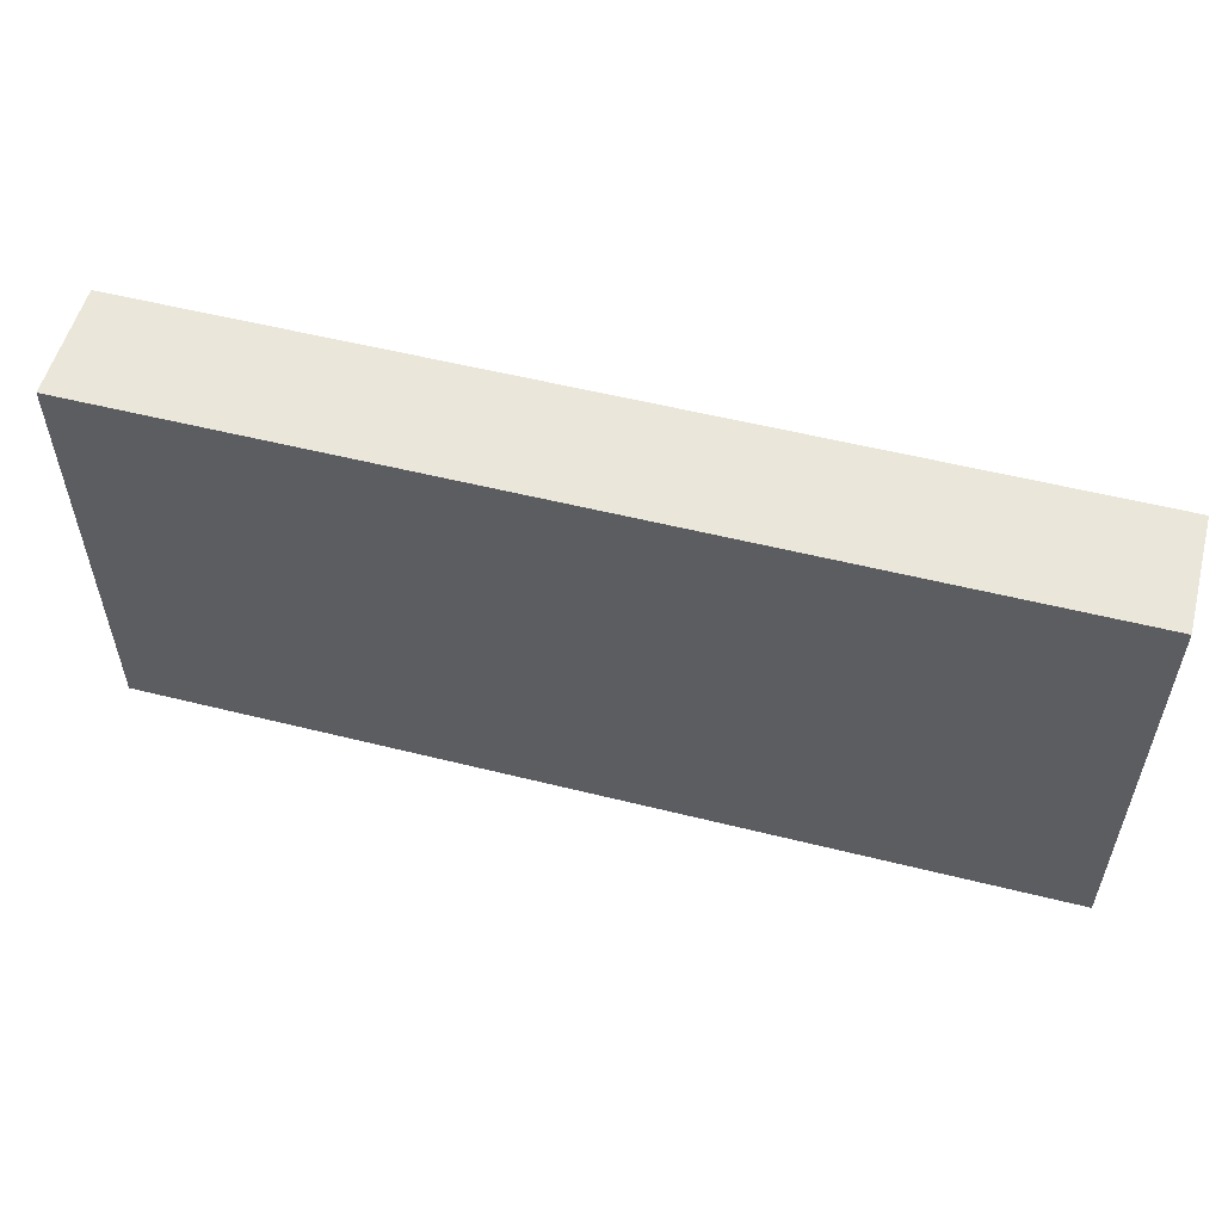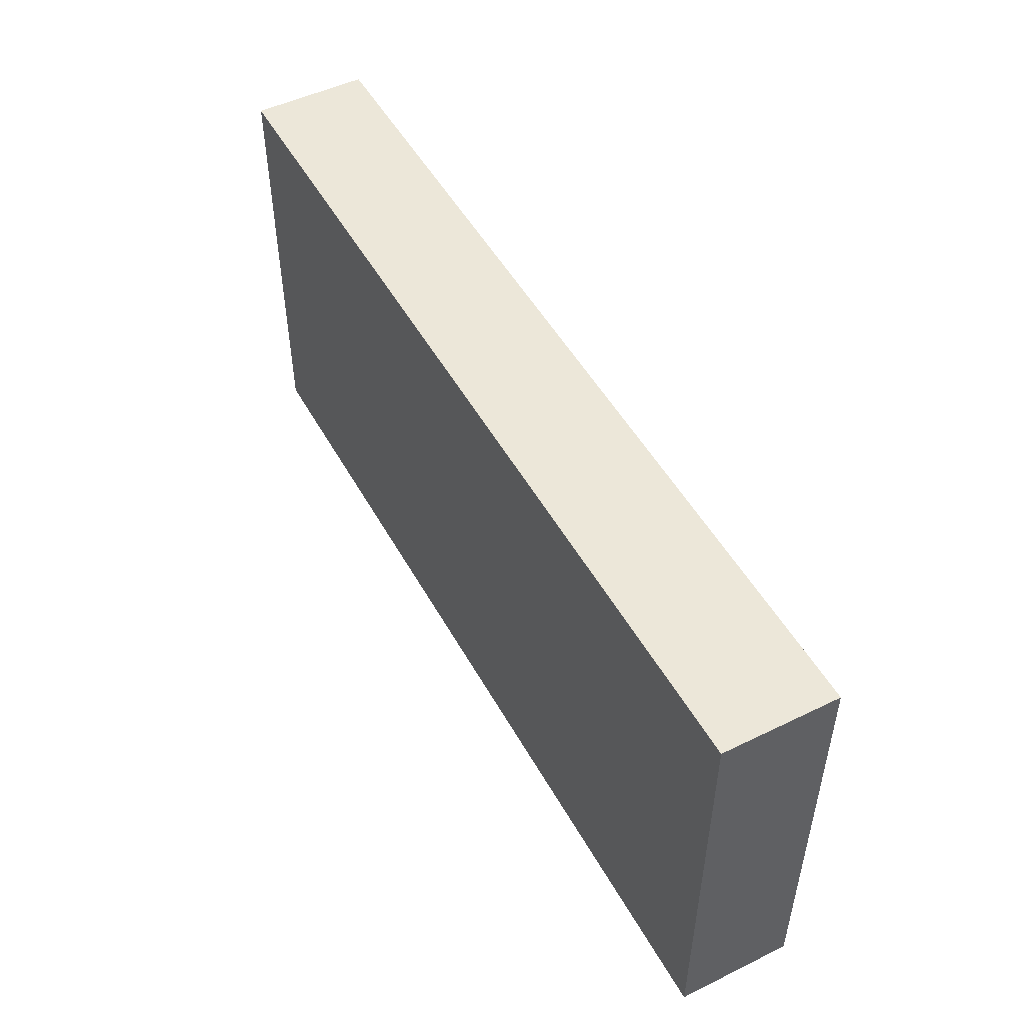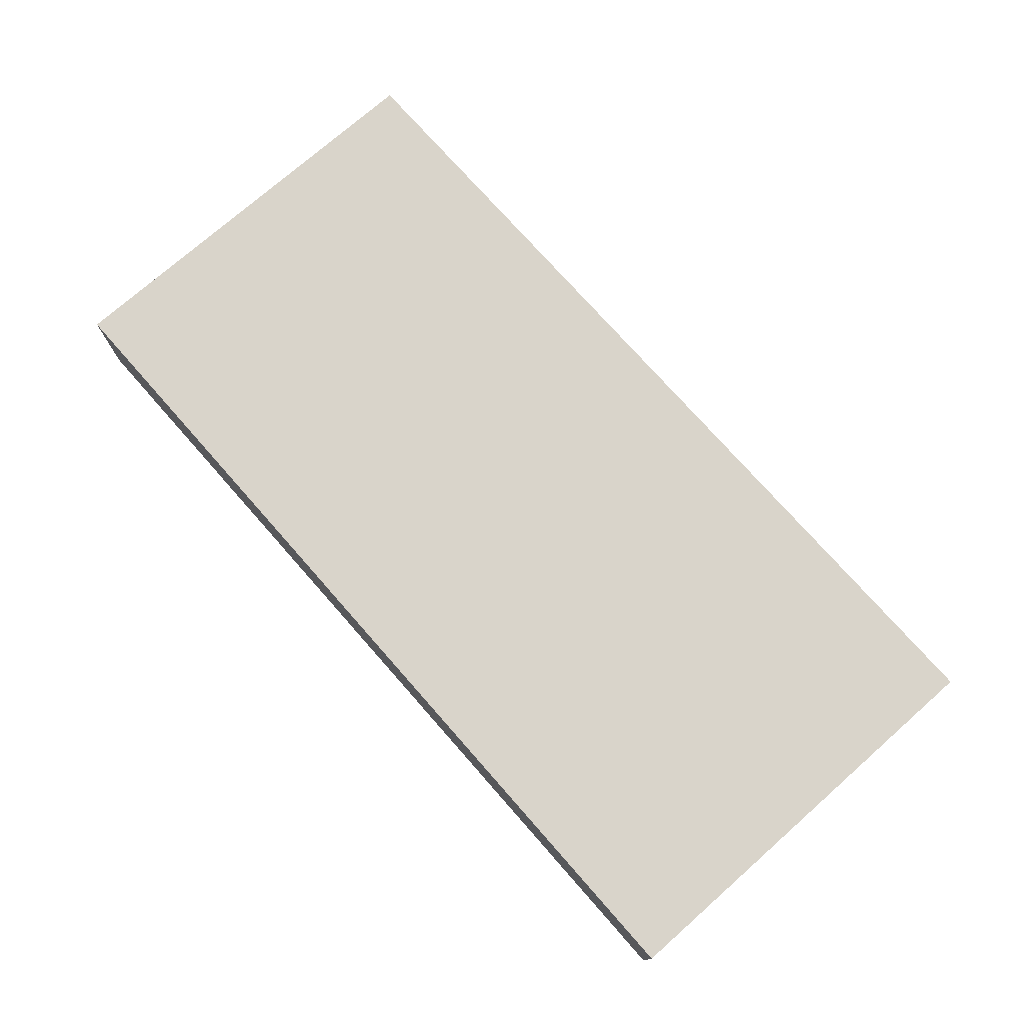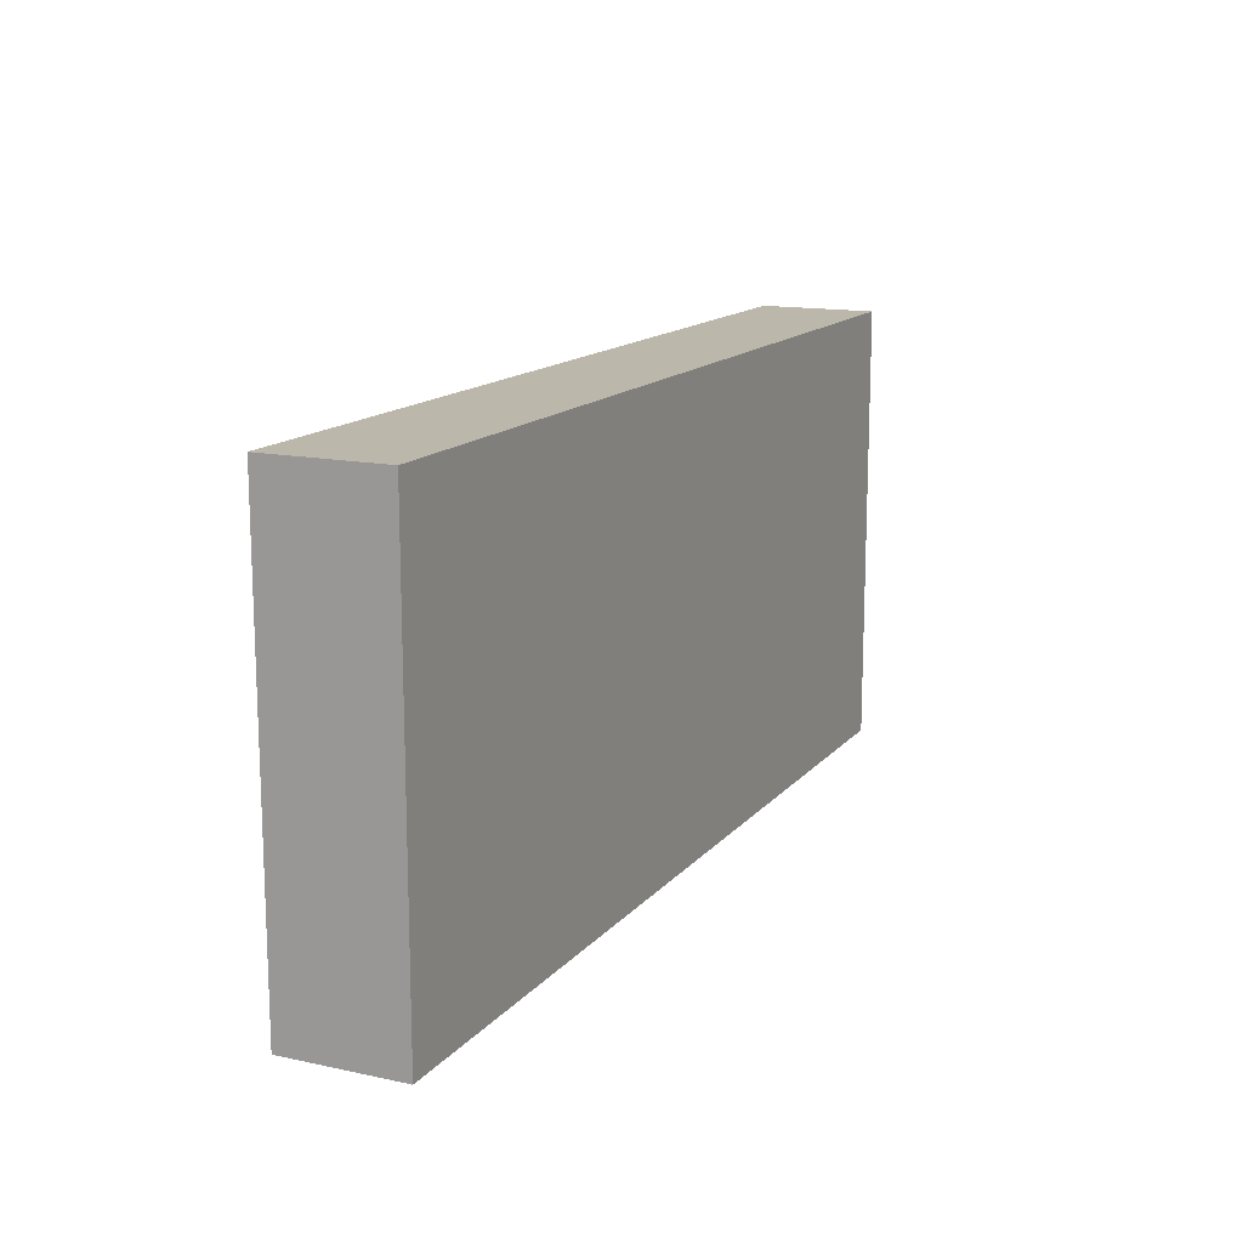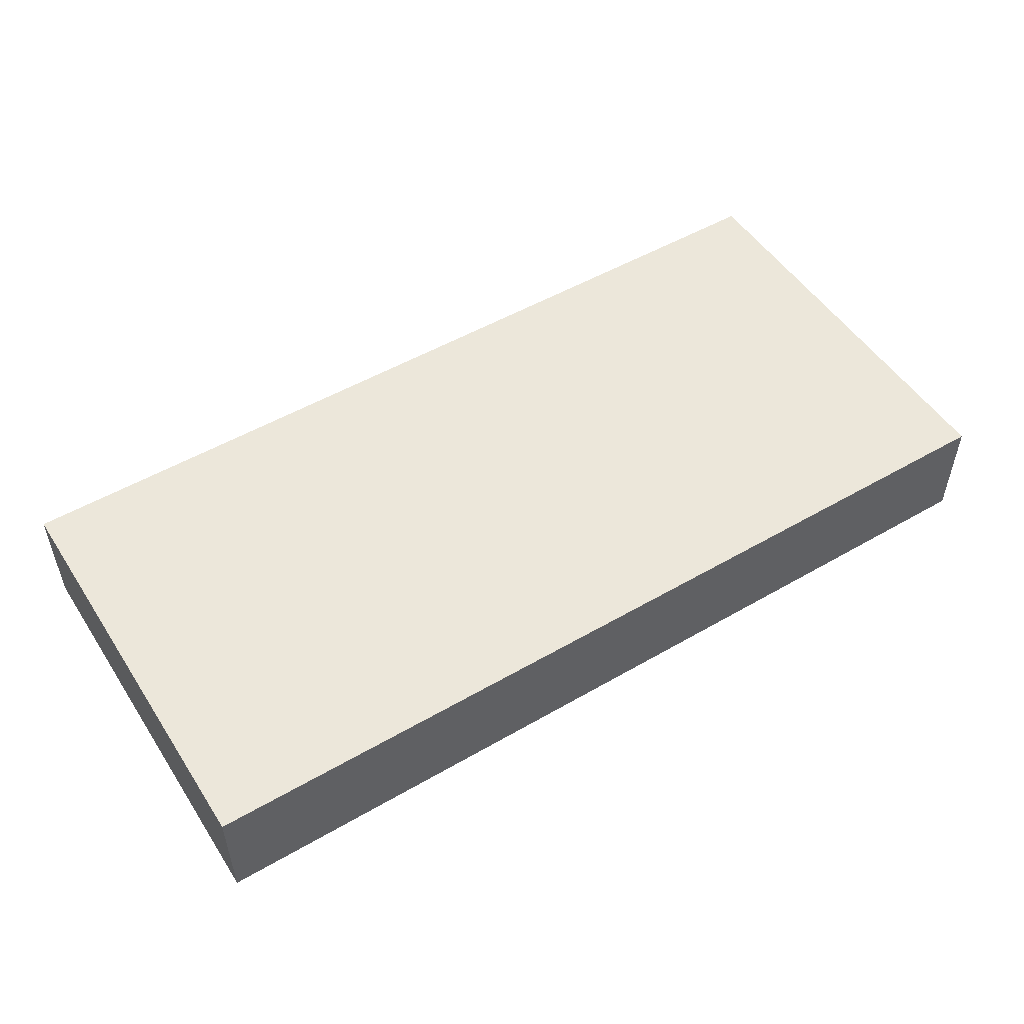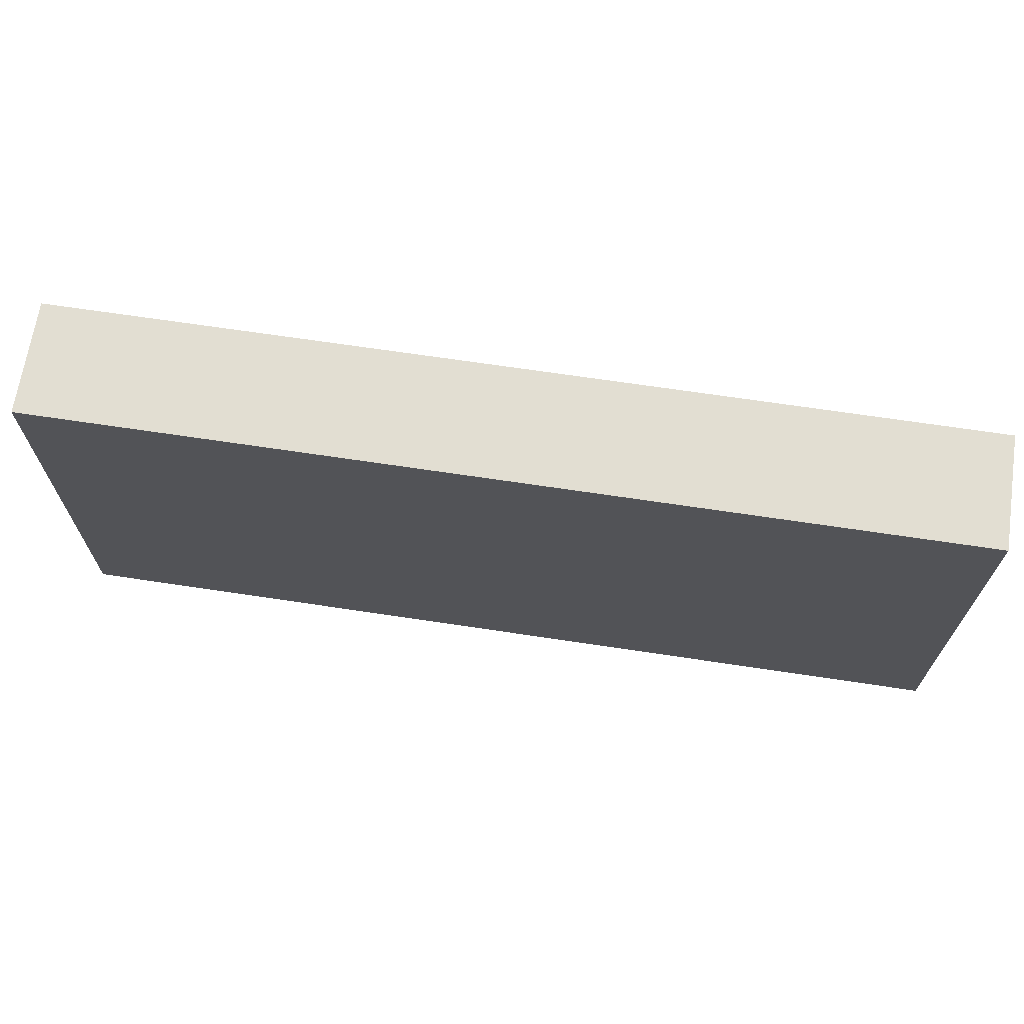
<metadata>
{"format":"obj","ext":"obj","renderer":"f3d","projection":"perspective","resolution":1024,"background":"white","views":[{"elev":54.9,"azim":-165.2,"up":"+Z"},{"elev":50.0,"azim":-118.2,"up":"+Z"},{"elev":74.8,"azim":48.6,"up":"+Y"},{"elev":14.3,"azim":-64.9,"up":"+Z"},{"elev":51.4,"azim":147.8,"up":"+Y"},{"elev":67.8,"azim":8.6,"up":"+Z"}]}
</metadata>
<code>
o
v -16 0.4 -6.9
v -16 0.4 -8.4
v -16 0.7 -6.9
v -16 0.7 -8.4
v -16 0.8 -6.9
v -16 0.8 -8.4
v -12.8 0.4 -6.9
v -12.8 0.4 -8.4
v -12.8 0.7 -6.9
v -12.8 0.7 -7
v -12.8 0.7 -8.3
v -12.8 0.7 -8.4
v -12.8 0.8 -6.9
v -12.8 0.8 -7
v -12.8 0.8 -8.3
v -12.8 0.8 -8.4
v -16 0.4 -6.9
v -16 0.7 -6.9
v -16 0.8 -6.9
v -15.3 0.7 -6.9
v -15.3 0.8 -6.9
v -13.6 0.7 -6.9
v -13.6 0.8 -6.9
v -12.8 0.4 -6.9
v -12.8 0.7 -6.9
v -12.8 0.8 -6.9
v -16 0.4 -8.4
v -16 0.7 -8.4
v -16 0.8 -8.4
v -15.3 0.7 -8.4
v -15.3 0.8 -8.4
v -13.8 0.7 -8.4
v -13.8 0.8 -8.4
v -12.8 0.4 -8.4
v -12.8 0.7 -8.4
v -12.8 0.8 -8.4
v -16 0.4 -6.9
v -12.8 0.4 -6.9
v -16 0.4 -8.4
v -12.8 0.4 -8.4
v -16 0.8 -6.9
v -15.3 0.8 -6.9
v -13.6 0.8 -6.9
v -12.8 0.8 -6.9
v -15.7 0.8 -7
v -15.3 0.8 -7
v -15.2 0.8 -7
v -13.6 0.8 -7
v -12.8 0.8 -7
v -15.8 0.8 -7.1
v -15.7 0.8 -7.1
v -15.6 0.8 -7.1
v -15.2 0.8 -7.1
v -15.1 0.8 -7.1
v -14.8 0.8 -7.1
v -15.9 0.8 -7.2
v -15.8 0.8 -7.2
v -15.7 0.8 -7.2
v -15.6 0.8 -7.2
v -15.2 0.8 -7.2
v -15.1 0.8 -7.2
v -15 0.8 -7.2
v -14.8 0.8 -7.2
v -13.9 0.8 -7.2
v -15.8 0.8 -7.3
v -15.7 0.8 -7.3
v -15.3 0.8 -7.3
v -15.2 0.8 -7.3
v -15.1 0.8 -7.3
v -15 0.8 -7.3
v -14.8 0.8 -7.3
v -13.9 0.8 -7.3
v -15.8 0.8 -7.4
v -15.6 0.8 -7.4
v -15.9 0.8 -7.5
v -15.8 0.8 -7.5
v -15.6 0.8 -7.5
v -15.5 0.8 -7.5
v -15.3 0.8 -7.5
v -15.2 0.8 -7.5
v -15.1 0.8 -7.5
v -15 0.8 -7.5
v -15.8 0.8 -7.6
v -15.6 0.8 -7.6
v -15.5 0.8 -7.6
v -15.4 0.8 -7.6
v -15.2 0.8 -7.6
v -15 0.8 -7.6
v -15.7 0.8 -7.8
v -15.6 0.8 -7.8
v -15.5 0.8 -7.8
v -15.4 0.8 -7.8
v -14.9 0.8 -7.8
v -14.4 0.8 -7.8
v -15.8 0.8 -7.9
v -15.7 0.8 -7.9
v -14.9 0.8 -7.9
v -14.4 0.8 -7.9
v -13.5 0.8 -7.9
v -15.8 0.8 -8
v -15.7 0.8 -8
v -15.5 0.8 -8
v -15.4 0.8 -8
v -14.4 0.8 -8
v -13.5 0.8 -8
v -15.7 0.8 -8.1
v -15.6 0.8 -8.1
v -15.4 0.8 -8.1
v -15.3 0.8 -8.1
v -15.6 0.8 -8.2
v -15.5 0.8 -8.2
v -15.3 0.8 -8.2
v -15.2 0.8 -8.2
v -15.5 0.8 -8.3
v -15.3 0.8 -8.3
v -15.2 0.8 -8.3
v -13.8 0.8 -8.3
v -12.8 0.8 -8.3
v -16 0.8 -8.4
v -15.3 0.8 -8.4
v -13.8 0.8 -8.4
v -12.8 0.8 -8.4
f 3 2 1
f 4 2 3
f 5 4 3
f 6 4 5
f 7 8 9
f 9 8 10
f 10 8 11
f 11 8 12
f 9 10 13
f 10 11 14
f 13 10 14
f 11 12 15
f 14 11 15
f 15 12 16
f 20 18 17
f 20 19 18
f 21 19 20
f 22 20 17
f 22 21 20
f 23 21 22
f 24 22 17
f 25 23 22
f 25 22 24
f 26 23 25
f 27 28 30
f 28 29 30
f 30 29 31
f 27 30 32
f 30 31 32
f 32 31 33
f 27 32 34
f 32 33 35
f 34 32 35
f 35 33 36
f 39 38 37
f 40 38 39
f 41 42 45
f 42 43 46
f 45 42 46
f 46 43 47
f 43 44 48
f 47 43 48
f 48 44 49
f 41 45 50
f 46 47 51
f 50 45 51
f 45 46 51
f 51 47 52
f 48 49 53
f 52 47 53
f 47 48 53
f 53 49 54
f 54 49 55
f 41 50 56
f 51 52 57
f 56 50 57
f 50 51 57
f 57 52 58
f 52 53 59
f 58 52 59
f 53 54 59
f 59 54 60
f 54 55 61
f 60 54 61
f 61 55 62
f 55 49 63
f 62 55 63
f 63 49 64
f 57 58 65
f 56 57 65
f 59 60 66
f 65 58 66
f 58 59 66
f 66 60 67
f 61 62 68
f 67 60 68
f 60 61 68
f 68 62 69
f 62 63 70
f 69 62 70
f 63 64 71
f 70 63 71
f 64 49 72
f 71 64 72
f 66 67 73
f 56 65 73
f 65 66 73
f 73 67 74
f 41 56 75
f 56 73 75
f 73 74 75
f 75 74 76
f 74 67 77
f 76 74 77
f 77 67 78
f 68 69 79
f 78 67 79
f 67 68 79
f 79 69 80
f 71 72 81
f 80 69 81
f 70 71 81
f 69 70 81
f 81 72 82
f 75 76 83
f 77 78 83
f 76 77 83
f 83 78 84
f 79 80 85
f 84 78 85
f 78 79 85
f 85 80 86
f 81 82 87
f 86 80 87
f 80 81 87
f 82 72 88
f 87 82 88
f 83 84 89
f 85 86 90
f 89 84 90
f 84 85 90
f 90 86 91
f 86 87 92
f 91 86 92
f 87 88 92
f 88 72 93
f 92 88 93
f 93 72 94
f 75 83 95
f 83 89 95
f 90 91 96
f 95 89 96
f 89 90 96
f 91 92 97
f 93 94 97
f 92 93 97
f 94 72 98
f 97 94 98
f 72 49 99
f 98 72 99
f 75 95 100
f 95 96 100
f 96 91 101
f 100 96 101
f 97 98 102
f 101 91 102
f 91 97 102
f 102 98 103
f 98 99 104
f 103 98 104
f 99 49 105
f 104 99 105
f 100 101 106
f 102 103 106
f 101 102 106
f 106 103 107
f 103 104 108
f 107 103 108
f 104 105 108
f 108 105 109
f 106 107 110
f 107 108 110
f 108 109 110
f 110 109 111
f 109 105 112
f 111 109 112
f 112 105 113
f 110 111 114
f 111 112 114
f 112 113 114
f 114 113 115
f 113 105 116
f 115 113 116
f 116 105 117
f 105 49 118
f 117 105 118
f 114 115 119
f 75 100 119
f 100 106 119
f 41 75 119
f 110 114 119
f 106 110 119
f 116 117 120
f 119 115 120
f 115 116 120
f 117 118 121
f 120 117 121
f 121 118 122

</code>
